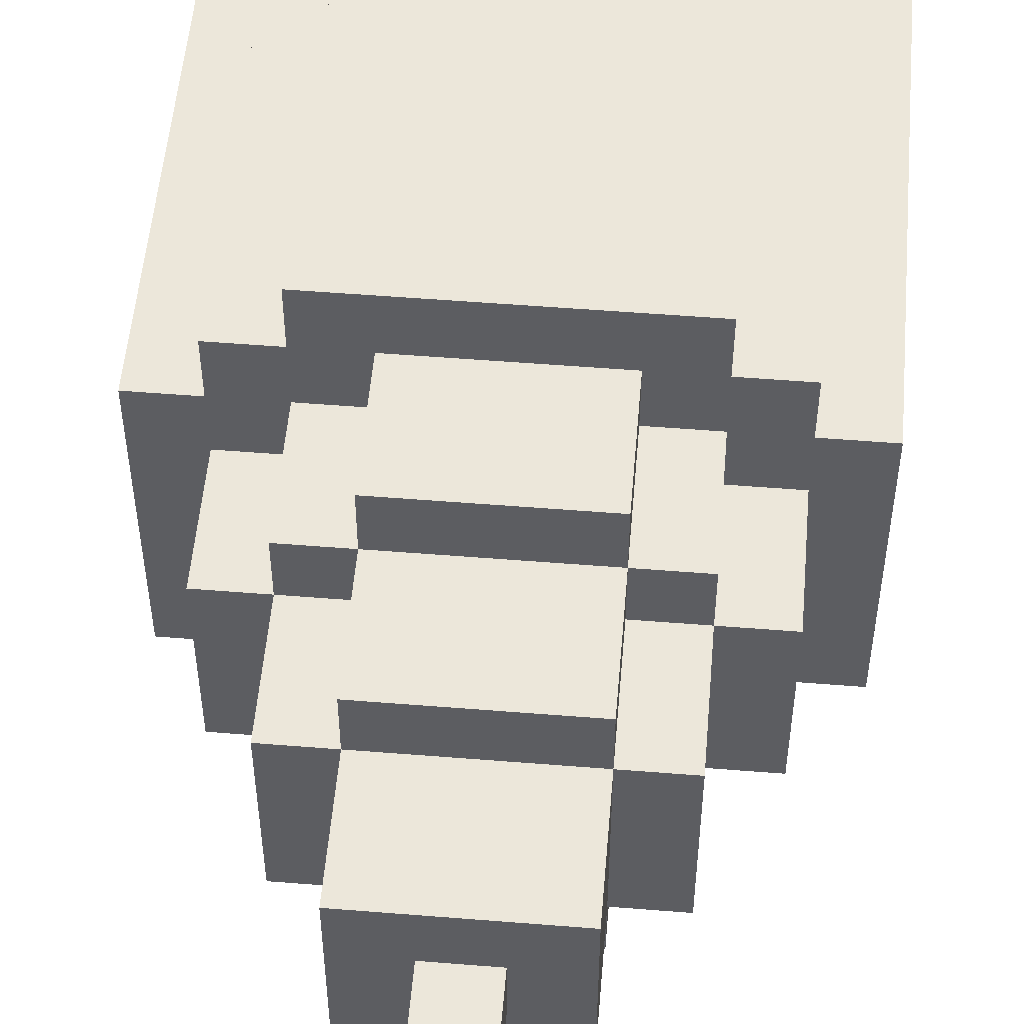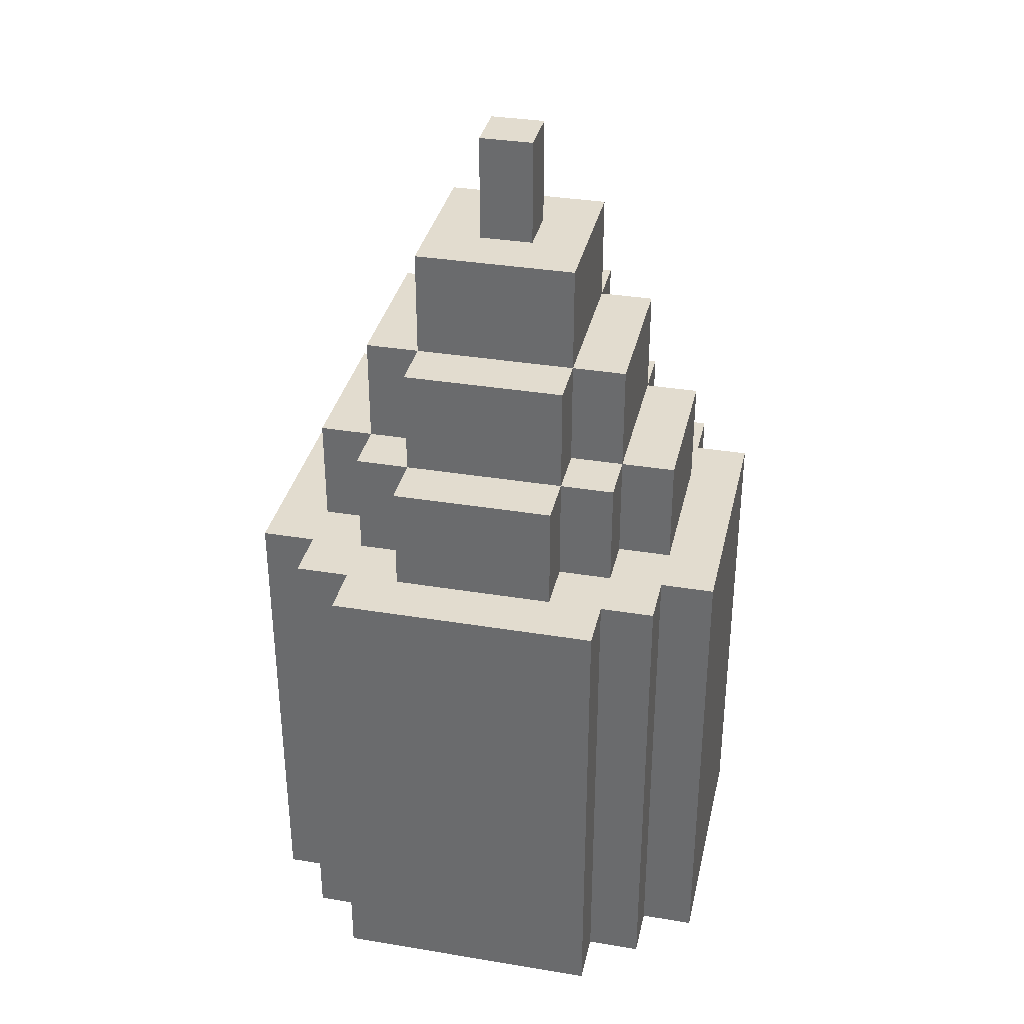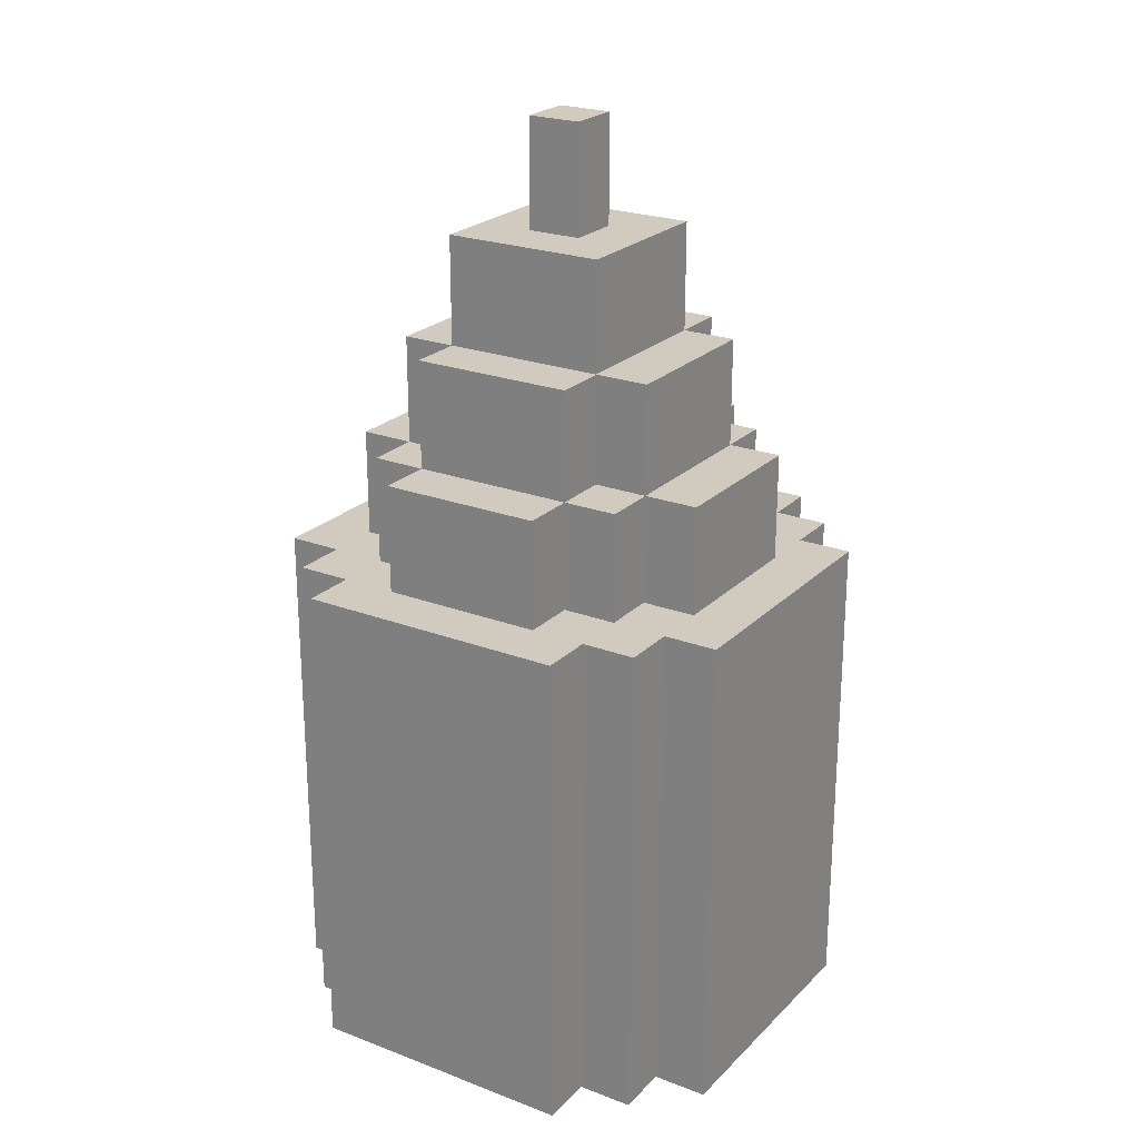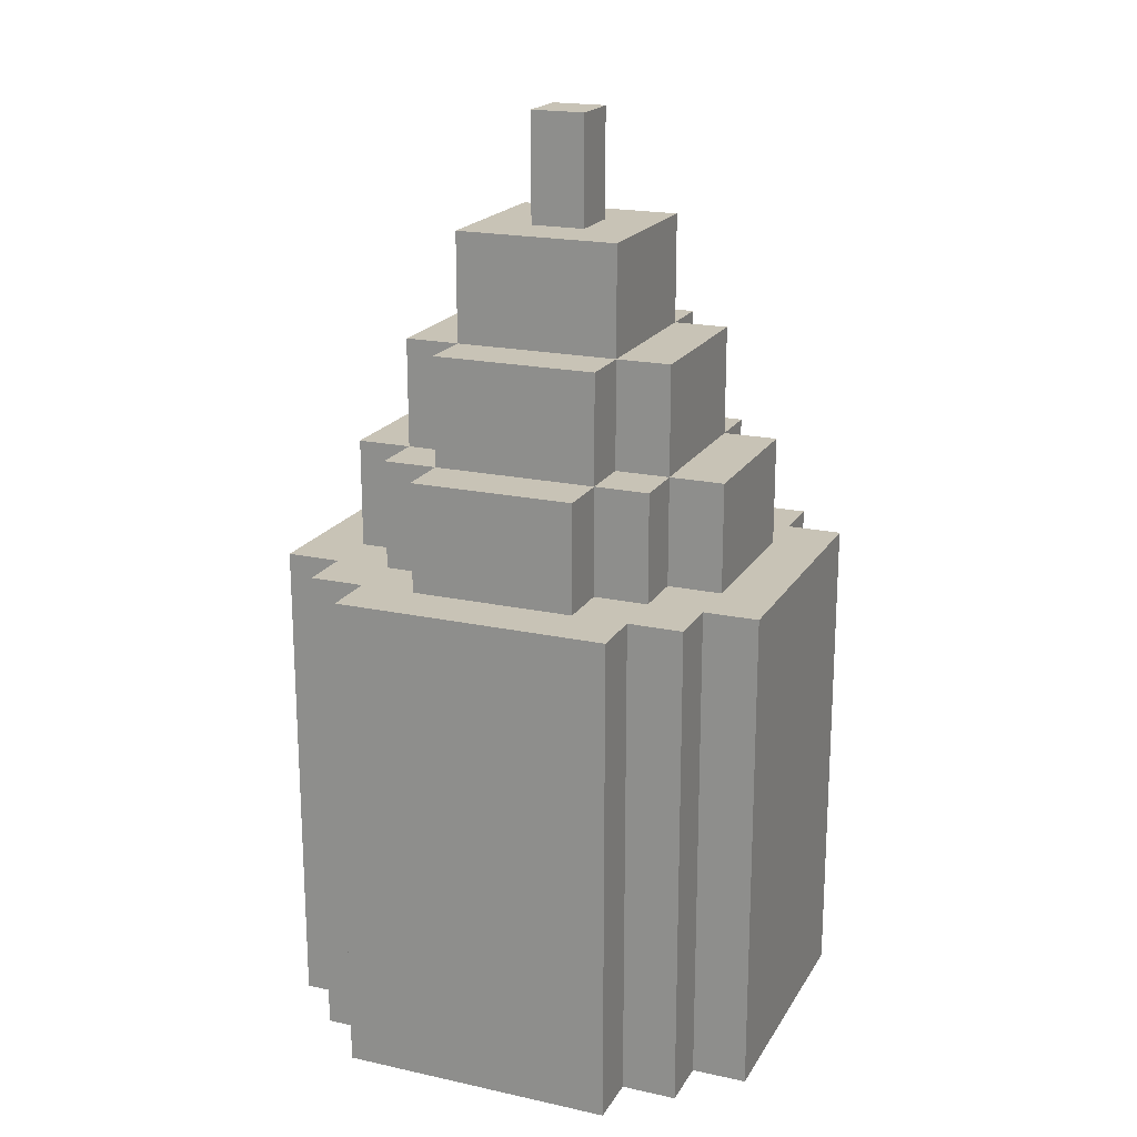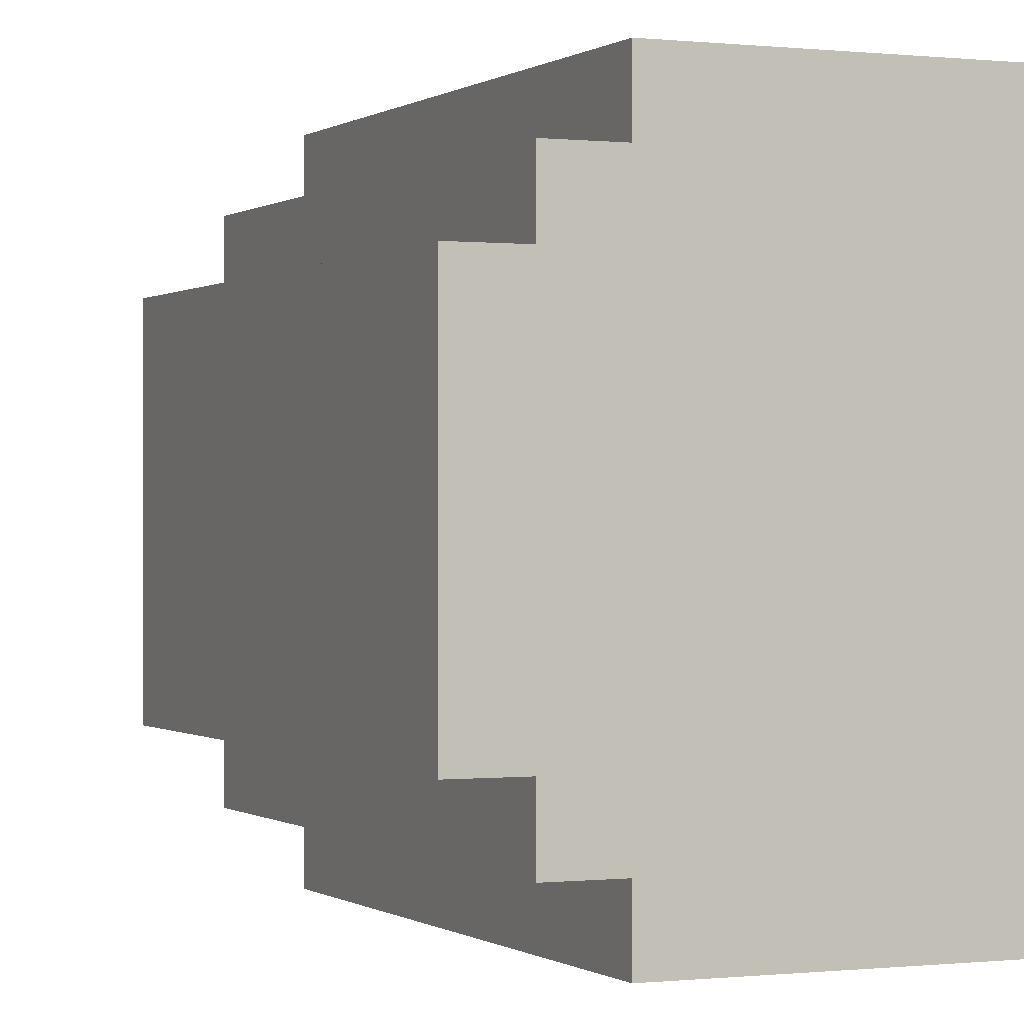
<metadata>
{"format":"obj","ext":"obj","renderer":"f3d","projection":"perspective","resolution":1024,"background":"white","views":[{"elev":53.5,"azim":-175.1,"up":"+Z"},{"elev":34.6,"azim":-167.5,"up":"+Y"},{"elev":23.4,"azim":122.6,"up":"+Y"},{"elev":19.5,"azim":-157.7,"up":"+Y"},{"elev":-0.1,"azim":-23.8,"up":"+Z"}]}
</metadata>
<code>
o
v -1 3.2 0.5
v -1 3.2 -5.96e-08
v -1 4.1 0.5
v -1 4.1 -5.96e-08
v -0.9 3.2 0.6
v -0.9 3.2 0.5
v -0.9 3.2 -5.96e-08
v -0.9 3.2 -0.1
v -0.9 4.1 0.6
v -0.9 4.1 0.5
v -0.9 4.1 0.4
v -0.9 4.1 0.1
v -0.9 4.1 -5.96e-08
v -0.9 4.1 -0.1
v -0.9 4.3 0.4
v -0.9 4.3 0.1
v -0.8 3.2 0.7
v -0.8 3.2 0.6
v -0.8 3.2 -0.1
v -0.8 3.2 -0.2
v -0.8 4.1 0.7
v -0.8 4.1 0.6
v -0.8 4.1 0.5
v -0.8 4.1 0.4
v -0.8 4.1 0.1
v -0.8 4.1 -5.96e-08
v -0.8 4.1 -0.1
v -0.8 4.1 -0.2
v -0.8 4.3 0.5
v -0.8 4.3 0.4
v -0.8 4.3 0.1
v -0.8 4.3 -5.96e-08
v -0.8 4.5 0.4
v -0.8 4.5 0.1
v -0.7 4.1 0.6
v -0.7 4.1 0.5
v -0.7 4.1 -5.96e-08
v -0.7 4.1 -0.1
v -0.7 4.3 0.6
v -0.7 4.3 0.5
v -0.7 4.3 0.4
v -0.7 4.3 0.1
v -0.7 4.3 -5.96e-08
v -0.7 4.3 -0.1
v -0.7 4.5 0.5
v -0.7 4.5 0.4
v -0.7 4.5 0.1
v -0.7 4.5 -5.96e-08
v -0.7 4.7 0.4
v -0.7 4.7 0.1
v -0.6 4.7 0.3
v -0.6 4.7 0.2
v -0.6 4.9 0.3
v -0.6 4.9 0.2
v -0.5 4.7 0.3
v -0.5 4.7 0.2
v -0.5 4.9 0.3
v -0.5 4.9 0.2
v -0.4 4.1 0.6
v -0.4 4.1 0.5
v -0.4 4.1 -5.96e-08
v -0.4 4.1 -0.1
v -0.4 4.3 0.6
v -0.4 4.3 0.5
v -0.4 4.3 0.4
v -0.4 4.3 0.1
v -0.4 4.3 -5.96e-08
v -0.4 4.3 -0.1
v -0.4 4.5 0.5
v -0.4 4.5 0.4
v -0.4 4.5 0.1
v -0.4 4.5 -5.96e-08
v -0.4 4.7 0.4
v -0.4 4.7 0.1
v -0.3 3.2 0.7
v -0.3 3.2 0.6
v -0.3 3.2 -0.1
v -0.3 3.2 -0.2
v -0.3 4.1 0.7
v -0.3 4.1 0.6
v -0.3 4.1 0.5
v -0.3 4.1 0.4
v -0.3 4.1 0.1
v -0.3 4.1 -5.96e-08
v -0.3 4.1 -0.1
v -0.3 4.1 -0.2
v -0.3 4.3 0.5
v -0.3 4.3 0.4
v -0.3 4.3 0.1
v -0.3 4.3 -5.96e-08
v -0.3 4.5 0.4
v -0.3 4.5 0.1
v -0.2 3.2 0.6
v -0.2 3.2 0.5
v -0.2 3.2 -5.96e-08
v -0.2 3.2 -0.1
v -0.2 4.1 0.6
v -0.2 4.1 0.5
v -0.2 4.1 0.4
v -0.2 4.1 0.1
v -0.2 4.1 -5.96e-08
v -0.2 4.1 -0.1
v -0.2 4.3 0.4
v -0.2 4.3 0.1
v -0.1 3.2 0.5
v -0.1 3.2 -5.96e-08
v -0.1 4.1 0.5
v -0.1 4.1 -5.96e-08
v -0.8 3.2 0.7
v -0.8 4.1 0.7
v -0.7 3.2 0.7
v -0.7 3.3 0.7
v -0.6 3.2 0.7
v -0.6 3.3 0.7
v -0.5 3.2 0.7
v -0.5 3.3 0.7
v -0.4 3.2 0.7
v -0.4 3.3 0.7
v -0.3 3.2 0.7
v -0.3 4.1 0.7
v -0.9 3.2 0.6
v -0.9 4.1 0.6
v -0.8 3.2 0.6
v -0.8 4.1 0.6
v -0.7 4.1 0.6
v -0.7 4.3 0.6
v -0.4 4.1 0.6
v -0.4 4.3 0.6
v -0.3 3.2 0.6
v -0.3 4.1 0.6
v -0.2 3.2 0.6
v -0.2 4.1 0.6
v -1 3.2 0.5
v -1 4.1 0.5
v -0.9 3.2 0.5
v -0.9 4.1 0.5
v -0.8 4.1 0.5
v -0.8 4.3 0.5
v -0.7 4.1 0.5
v -0.7 4.3 0.5
v -0.7 4.5 0.5
v -0.4 4.1 0.5
v -0.4 4.3 0.5
v -0.4 4.5 0.5
v -0.3 4.1 0.5
v -0.3 4.3 0.5
v -0.2 3.2 0.5
v -0.2 4.1 0.5
v -0.1 3.2 0.5
v -0.1 4.1 0.5
v -0.9 4.1 0.4
v -0.9 4.3 0.4
v -0.8 4.1 0.4
v -0.8 4.3 0.4
v -0.8 4.5 0.4
v -0.7 4.3 0.4
v -0.7 4.5 0.4
v -0.7 4.7 0.4
v -0.4 4.3 0.4
v -0.4 4.5 0.4
v -0.4 4.7 0.4
v -0.3 4.1 0.4
v -0.3 4.3 0.4
v -0.3 4.5 0.4
v -0.2 4.1 0.4
v -0.2 4.3 0.4
v -0.6 4.7 0.3
v -0.6 4.9 0.3
v -0.5 4.7 0.3
v -0.5 4.9 0.3
v -0.6 4.7 0.2
v -0.6 4.9 0.2
v -0.5 4.7 0.2
v -0.5 4.9 0.2
v -0.9 4.1 0.1
v -0.9 4.3 0.1
v -0.8 4.1 0.1
v -0.8 4.3 0.1
v -0.8 4.5 0.1
v -0.7 4.3 0.1
v -0.7 4.5 0.1
v -0.7 4.7 0.1
v -0.4 4.3 0.1
v -0.4 4.5 0.1
v -0.4 4.7 0.1
v -0.3 4.1 0.1
v -0.3 4.3 0.1
v -0.3 4.5 0.1
v -0.2 4.1 0.1
v -0.2 4.3 0.1
v -1 3.2 -5.96e-08
v -1 4.1 -5.96e-08
v -0.9 3.2 -5.96e-08
v -0.9 4.1 -5.96e-08
v -0.8 4.1 -5.96e-08
v -0.8 4.3 -5.96e-08
v -0.7 4.1 -5.96e-08
v -0.7 4.3 -5.96e-08
v -0.7 4.5 -5.96e-08
v -0.4 4.1 -5.96e-08
v -0.4 4.3 -5.96e-08
v -0.4 4.5 -5.96e-08
v -0.3 4.1 -5.96e-08
v -0.3 4.3 -5.96e-08
v -0.2 3.2 -5.96e-08
v -0.2 4.1 -5.96e-08
v -0.1 3.2 -5.96e-08
v -0.1 4.1 -5.96e-08
v -0.9 3.2 -0.1
v -0.9 4.1 -0.1
v -0.8 3.2 -0.1
v -0.8 4.1 -0.1
v -0.7 4.1 -0.1
v -0.7 4.3 -0.1
v -0.4 4.1 -0.1
v -0.4 4.3 -0.1
v -0.3 3.2 -0.1
v -0.3 4.1 -0.1
v -0.2 3.2 -0.1
v -0.2 4.1 -0.1
v -0.8 3.2 -0.2
v -0.8 4.1 -0.2
v -0.7 3.2 -0.2
v -0.7 3.4 -0.2
v -0.6 3.2 -0.2
v -0.6 3.4 -0.2
v -0.5 3.2 -0.2
v -0.5 3.4 -0.2
v -0.4 3.2 -0.2
v -0.4 3.4 -0.2
v -0.3 3.2 -0.2
v -0.3 4.1 -0.2
v -0.8 3.2 0.7
v -0.7 3.2 0.7
v -0.6 3.2 0.7
v -0.5 3.2 0.7
v -0.4 3.2 0.7
v -0.3 3.2 0.7
v -0.9 3.2 0.6
v -0.8 3.2 0.6
v -0.7 3.2 0.6
v -0.6 3.2 0.6
v -0.5 3.2 0.6
v -0.4 3.2 0.6
v -0.3 3.2 0.6
v -0.2 3.2 0.6
v -1 3.2 0.5
v -0.9 3.2 0.5
v -0.2 3.2 0.5
v -0.1 3.2 0.5
v -1 3.2 -5.96e-08
v -0.9 3.2 -5.96e-08
v -0.2 3.2 -5.96e-08
v -0.1 3.2 -5.96e-08
v -0.9 3.2 -0.1
v -0.8 3.2 -0.1
v -0.7 3.2 -0.1
v -0.6 3.2 -0.1
v -0.5 3.2 -0.1
v -0.4 3.2 -0.1
v -0.3 3.2 -0.1
v -0.2 3.2 -0.1
v -0.8 3.2 -0.2
v -0.7 3.2 -0.2
v -0.6 3.2 -0.2
v -0.5 3.2 -0.2
v -0.4 3.2 -0.2
v -0.3 3.2 -0.2
v -0.8 4.1 0.7
v -0.3 4.1 0.7
v -0.9 4.1 0.6
v -0.8 4.1 0.6
v -0.7 4.1 0.6
v -0.4 4.1 0.6
v -0.3 4.1 0.6
v -0.2 4.1 0.6
v -1 4.1 0.5
v -0.9 4.1 0.5
v -0.8 4.1 0.5
v -0.7 4.1 0.5
v -0.4 4.1 0.5
v -0.3 4.1 0.5
v -0.2 4.1 0.5
v -0.1 4.1 0.5
v -0.9 4.1 0.4
v -0.8 4.1 0.4
v -0.3 4.1 0.4
v -0.2 4.1 0.4
v -0.9 4.1 0.1
v -0.8 4.1 0.1
v -0.3 4.1 0.1
v -0.2 4.1 0.1
v -1 4.1 -5.96e-08
v -0.9 4.1 -5.96e-08
v -0.8 4.1 -5.96e-08
v -0.7 4.1 -5.96e-08
v -0.4 4.1 -5.96e-08
v -0.3 4.1 -5.96e-08
v -0.2 4.1 -5.96e-08
v -0.1 4.1 -5.96e-08
v -0.9 4.1 -0.1
v -0.8 4.1 -0.1
v -0.7 4.1 -0.1
v -0.4 4.1 -0.1
v -0.3 4.1 -0.1
v -0.2 4.1 -0.1
v -0.8 4.1 -0.2
v -0.3 4.1 -0.2
v -0.7 4.3 0.6
v -0.4 4.3 0.6
v -0.8 4.3 0.5
v -0.7 4.3 0.5
v -0.4 4.3 0.5
v -0.3 4.3 0.5
v -0.9 4.3 0.4
v -0.8 4.3 0.4
v -0.7 4.3 0.4
v -0.4 4.3 0.4
v -0.3 4.3 0.4
v -0.2 4.3 0.4
v -0.9 4.3 0.1
v -0.8 4.3 0.1
v -0.7 4.3 0.1
v -0.4 4.3 0.1
v -0.3 4.3 0.1
v -0.2 4.3 0.1
v -0.8 4.3 -5.96e-08
v -0.7 4.3 -5.96e-08
v -0.4 4.3 -5.96e-08
v -0.3 4.3 -5.96e-08
v -0.7 4.3 -0.1
v -0.4 4.3 -0.1
v -0.7 4.5 0.5
v -0.4 4.5 0.5
v -0.8 4.5 0.4
v -0.7 4.5 0.4
v -0.4 4.5 0.4
v -0.3 4.5 0.4
v -0.8 4.5 0.1
v -0.7 4.5 0.1
v -0.4 4.5 0.1
v -0.3 4.5 0.1
v -0.7 4.5 -5.96e-08
v -0.4 4.5 -5.96e-08
v -0.7 4.7 0.4
v -0.4 4.7 0.4
v -0.6 4.7 0.3
v -0.5 4.7 0.3
v -0.6 4.7 0.2
v -0.5 4.7 0.2
v -0.7 4.7 0.1
v -0.4 4.7 0.1
v -0.6 4.9 0.3
v -0.5 4.9 0.3
v -0.6 4.9 0.2
v -0.5 4.9 0.2
f 3 2 1
f 4 2 3
f 9 6 5
f 10 6 9
f 13 8 7
f 14 8 13
f 15 12 11
f 16 12 15
f 21 18 17
f 22 18 21
f 27 20 19
f 28 20 27
f 29 24 23
f 30 24 29
f 31 26 25
f 32 26 31
f 33 31 30
f 34 31 33
f 39 36 35
f 40 36 39
f 43 38 37
f 44 38 43
f 45 41 40
f 46 41 45
f 47 43 42
f 48 43 47
f 49 47 46
f 50 47 49
f 53 52 51
f 54 52 53
f 55 56 57
f 57 56 58
f 59 60 63
f 63 60 64
f 61 62 67
f 67 62 68
f 64 65 69
f 69 65 70
f 66 67 71
f 71 67 72
f 70 71 73
f 73 71 74
f 75 76 79
f 79 76 80
f 77 78 85
f 85 78 86
f 81 82 87
f 87 82 88
f 83 84 89
f 89 84 90
f 88 89 91
f 91 89 92
f 93 94 97
f 97 94 98
f 95 96 101
f 101 96 102
f 99 100 103
f 103 100 104
f 105 106 107
f 107 106 108
f 111 110 109
f 112 110 111
f 113 112 111
f 114 110 112
f 114 112 113
f 115 114 113
f 116 110 114
f 116 114 115
f 117 116 115
f 118 110 116
f 118 116 117
f 119 118 117
f 120 110 118
f 120 118 119
f 123 122 121
f 124 122 123
f 127 126 125
f 128 126 127
f 131 130 129
f 132 130 131
f 135 134 133
f 136 134 135
f 139 138 137
f 140 138 139
f 143 141 140
f 144 141 143
f 145 143 142
f 146 143 145
f 149 148 147
f 150 148 149
f 153 152 151
f 154 152 153
f 156 155 154
f 157 155 156
f 160 158 157
f 161 158 160
f 163 160 159
f 164 160 163
f 165 163 162
f 166 163 165
f 169 168 167
f 170 168 169
f 171 172 173
f 173 172 174
f 175 176 177
f 177 176 178
f 178 179 180
f 180 179 181
f 181 182 184
f 184 182 185
f 183 184 187
f 187 184 188
f 186 187 189
f 189 187 190
f 191 192 193
f 193 192 194
f 195 196 197
f 197 196 198
f 198 199 201
f 201 199 202
f 200 201 203
f 203 201 204
f 205 206 207
f 207 206 208
f 209 210 211
f 211 210 212
f 213 214 215
f 215 214 216
f 217 218 219
f 219 218 220
f 221 222 223
f 223 222 224
f 223 224 225
f 224 222 226
f 225 224 226
f 225 226 227
f 226 222 228
f 227 226 228
f 227 228 229
f 228 222 230
f 229 228 230
f 229 230 231
f 230 222 232
f 231 230 232
f 240 234 233
f 241 235 234
f 241 234 240
f 242 236 235
f 242 235 241
f 243 237 236
f 243 236 242
f 244 238 237
f 244 237 243
f 245 238 244
f 248 243 242
f 248 246 245
f 248 245 244
f 248 244 243
f 248 240 239
f 248 242 241
f 248 241 240
f 249 246 248
f 251 248 247
f 251 250 249
f 251 249 248
f 252 250 251
f 253 250 252
f 254 250 253
f 255 253 252
f 256 253 255
f 257 253 256
f 258 253 257
f 259 253 258
f 260 253 259
f 261 253 260
f 262 253 261
f 263 257 256
f 264 258 257
f 264 257 263
f 265 259 258
f 265 258 264
f 266 260 259
f 266 259 265
f 267 261 260
f 267 260 266
f 268 261 267
f 269 270 272
f 272 270 273
f 273 270 274
f 274 270 275
f 271 272 278
f 272 273 278
f 278 273 279
f 279 273 280
f 274 275 281
f 275 276 281
f 281 276 282
f 282 276 283
f 278 279 285
f 277 278 285
f 285 279 286
f 283 284 287
f 282 283 287
f 287 284 288
f 277 285 289
f 288 284 292
f 289 290 293
f 277 289 293
f 293 290 294
f 294 290 295
f 291 292 298
f 292 284 299
f 298 292 299
f 299 284 300
f 295 296 301
f 294 295 301
f 301 296 302
f 302 296 303
f 297 298 304
f 298 299 304
f 304 299 305
f 305 299 306
f 302 303 307
f 304 305 307
f 303 304 307
f 307 305 308
f 309 310 312
f 312 310 313
f 311 312 316
f 316 312 317
f 313 314 318
f 318 314 319
f 315 316 321
f 321 316 322
f 319 320 325
f 325 320 326
f 322 323 327
f 327 323 328
f 324 325 329
f 329 325 330
f 328 329 331
f 331 329 332
f 333 334 336
f 336 334 337
f 335 336 339
f 339 336 340
f 337 338 341
f 341 338 342
f 340 341 343
f 343 341 344
f 345 346 347
f 347 346 348
f 345 347 349
f 348 346 350
f 345 349 351
f 349 350 351
f 350 346 352
f 351 350 352
f 353 354 355
f 355 354 356

</code>
